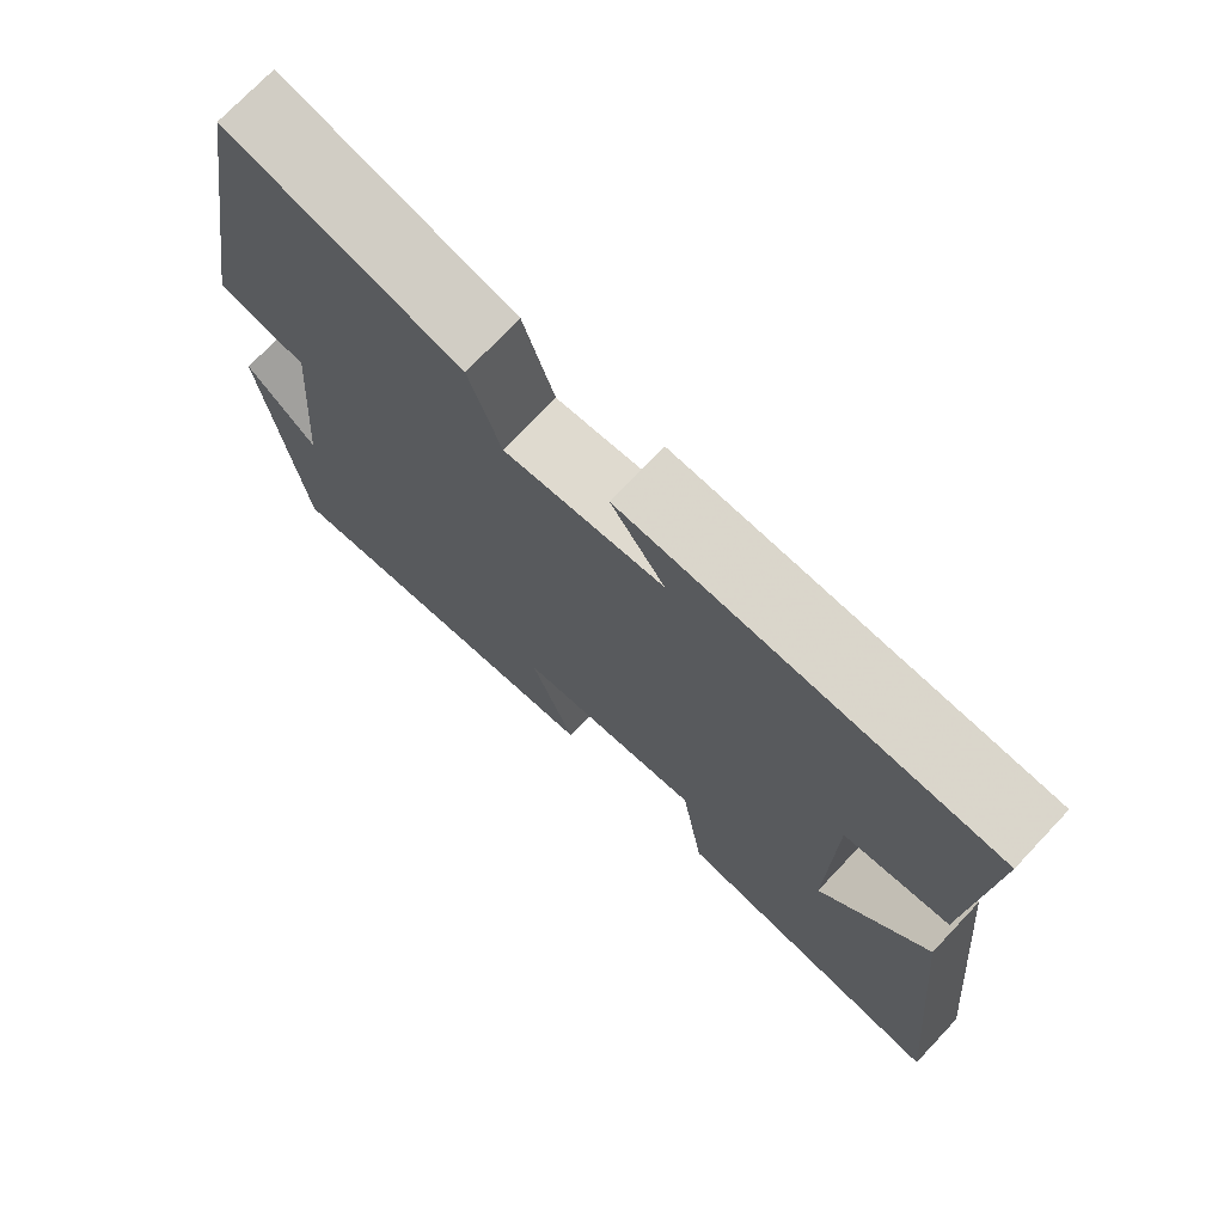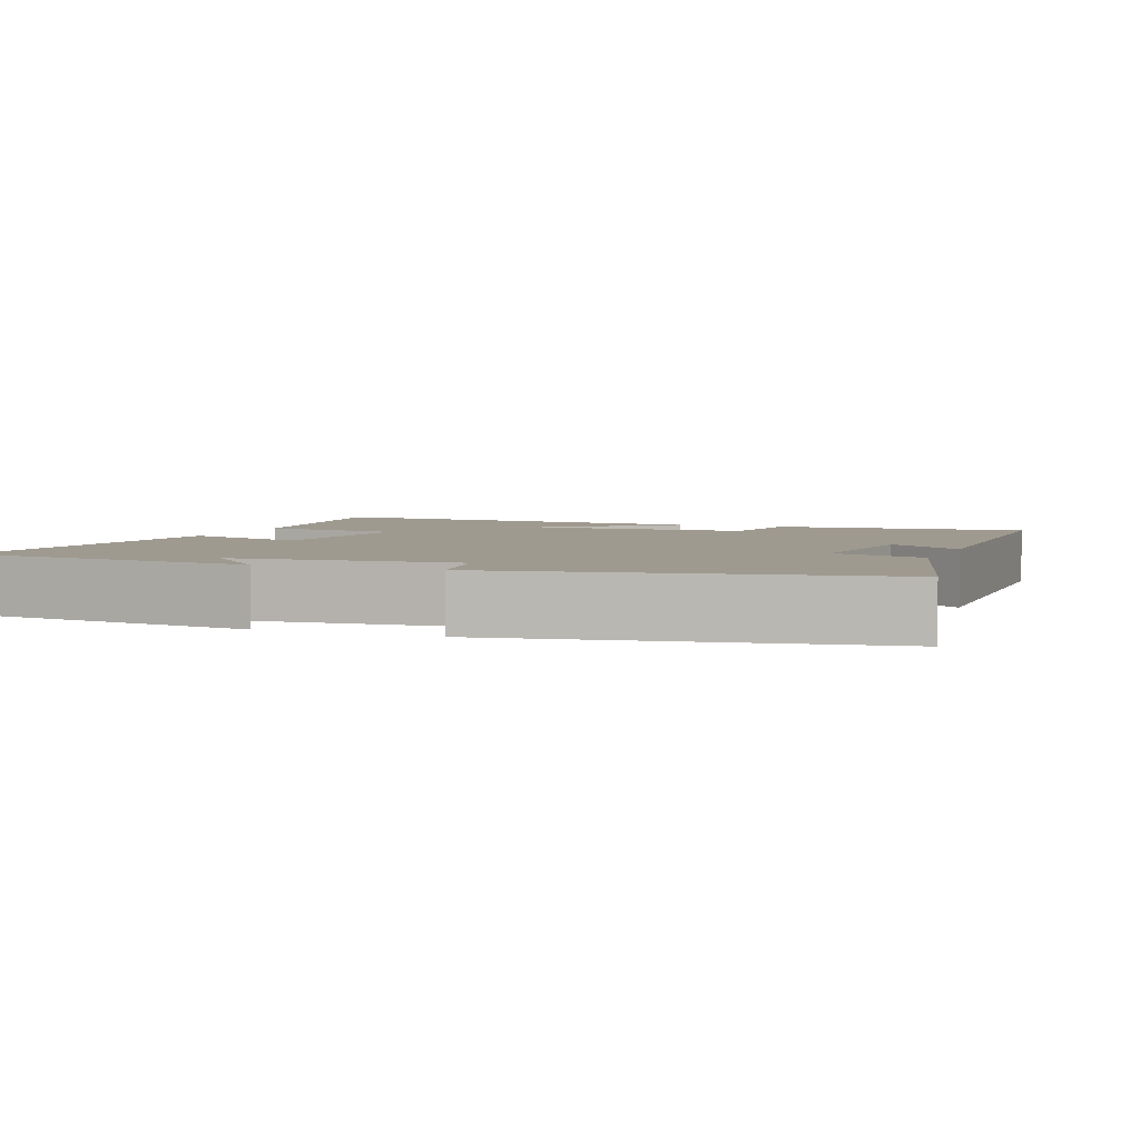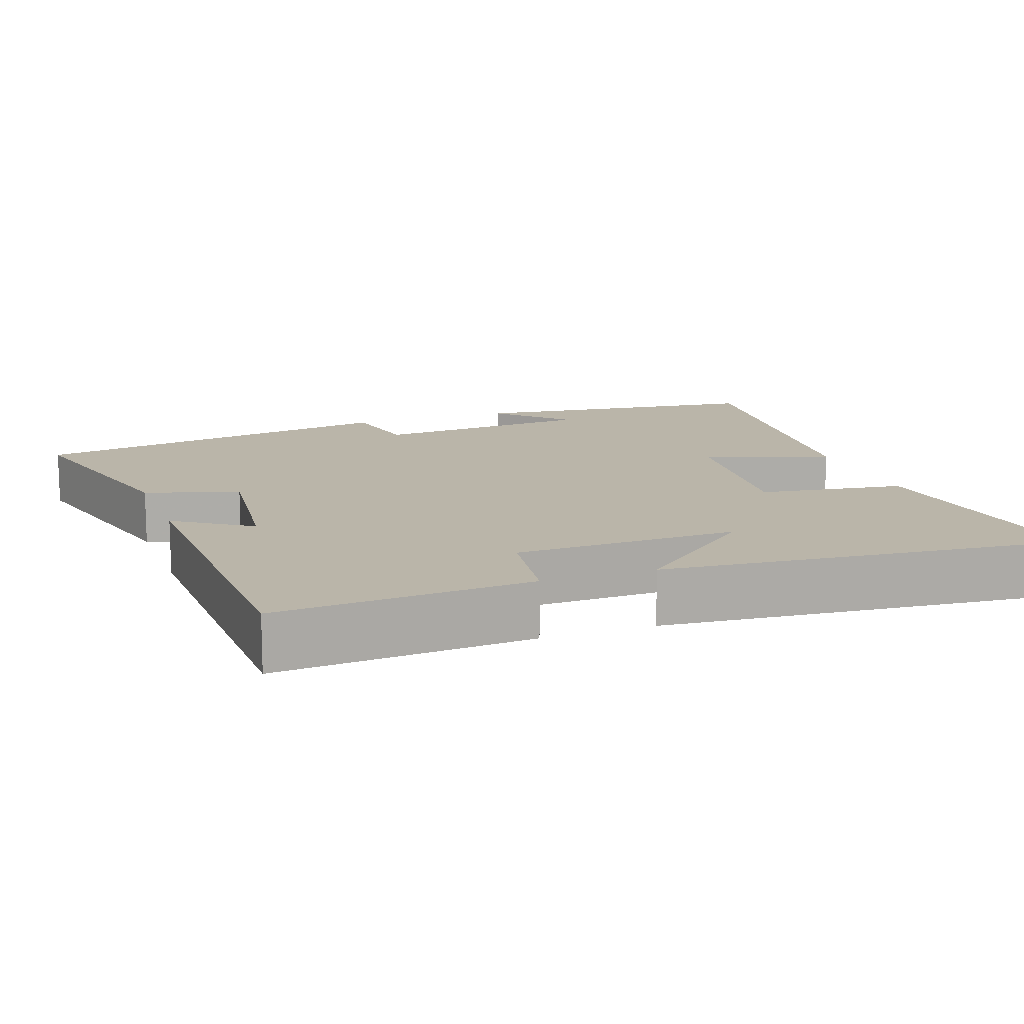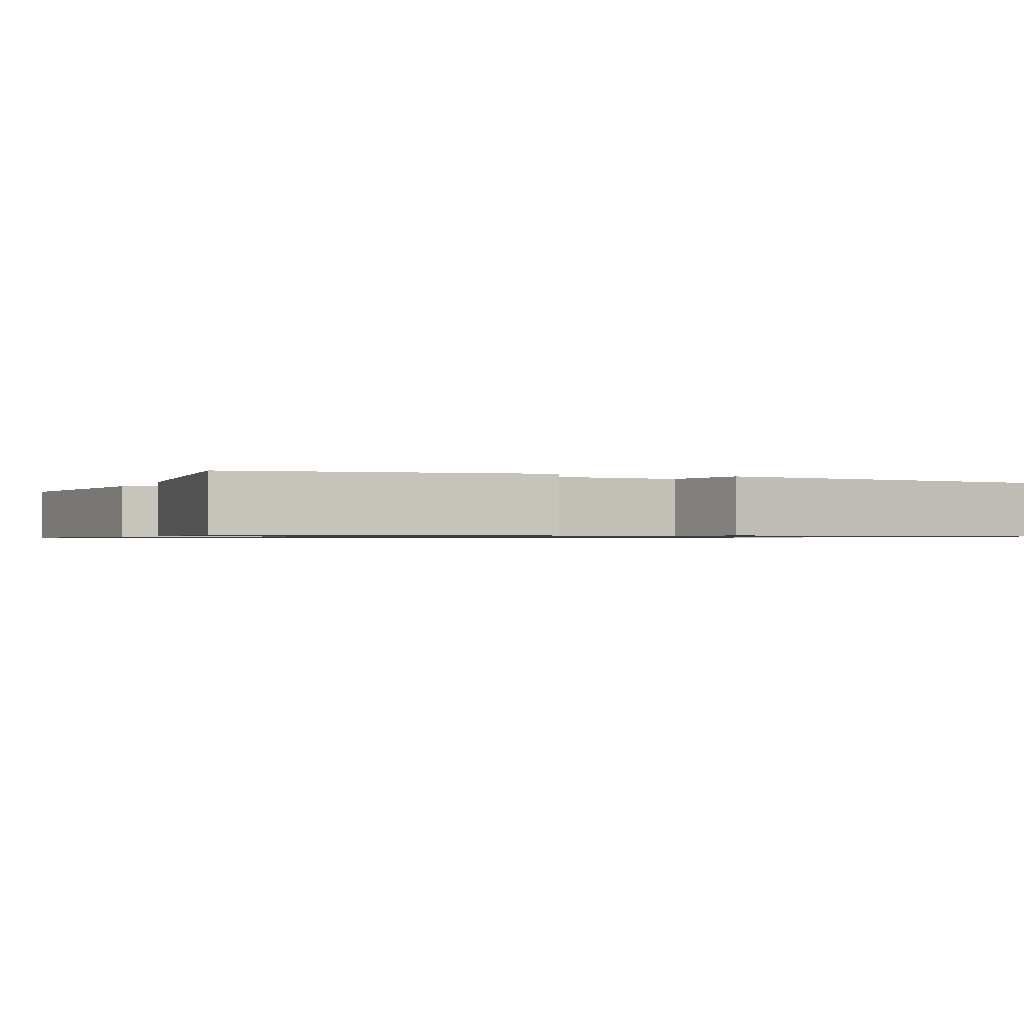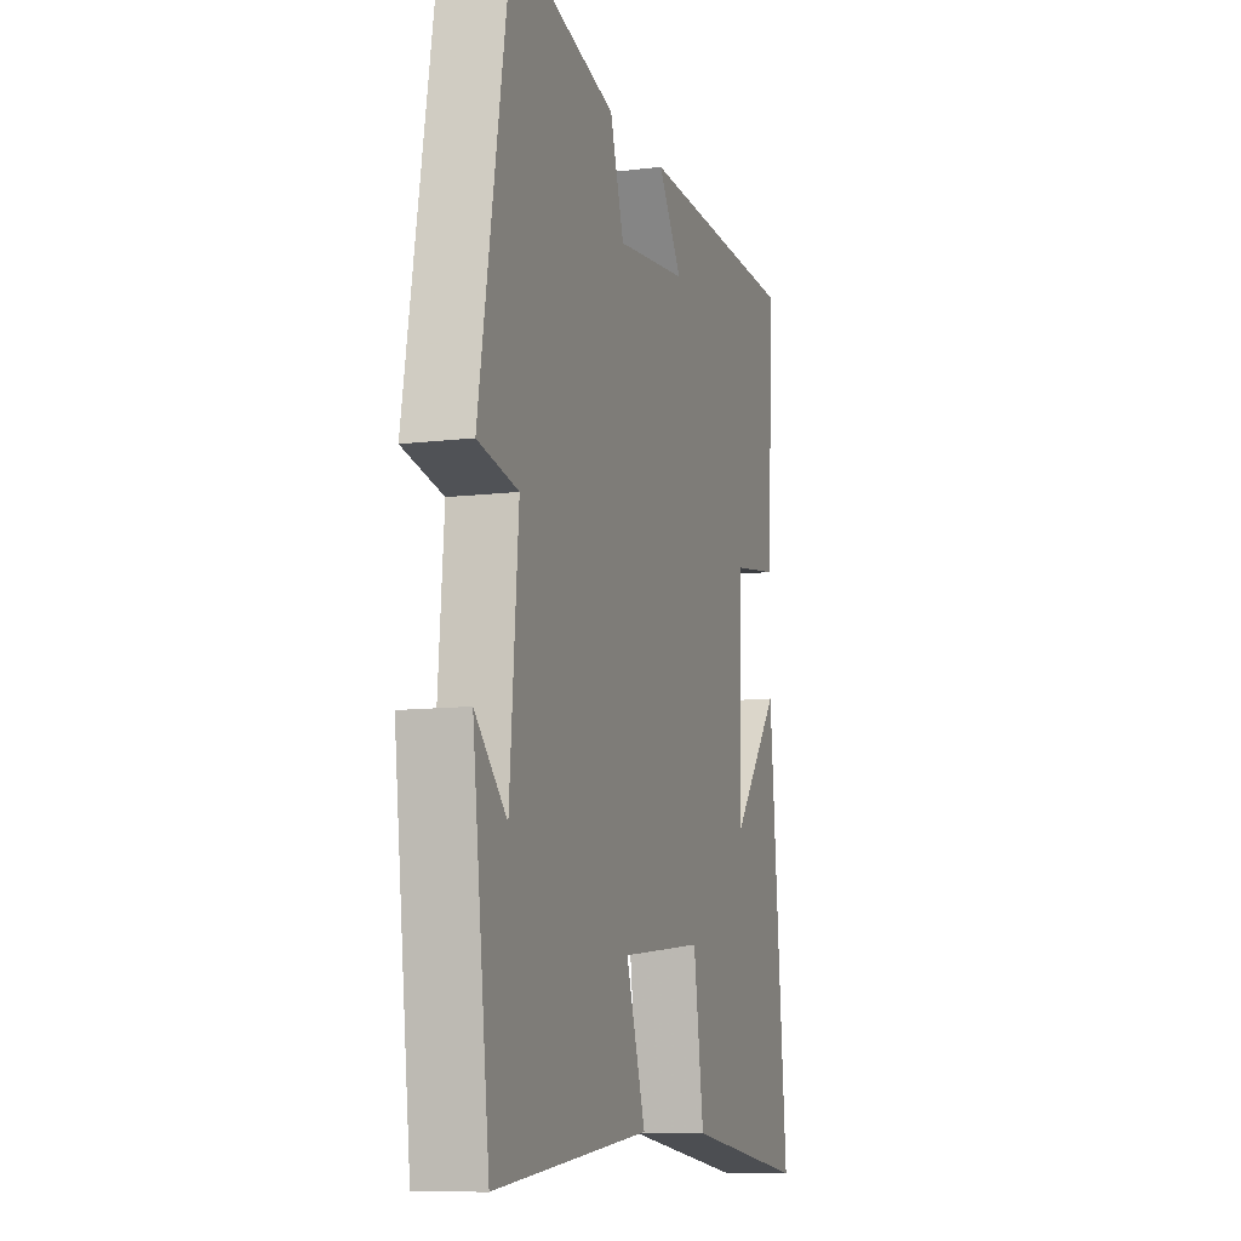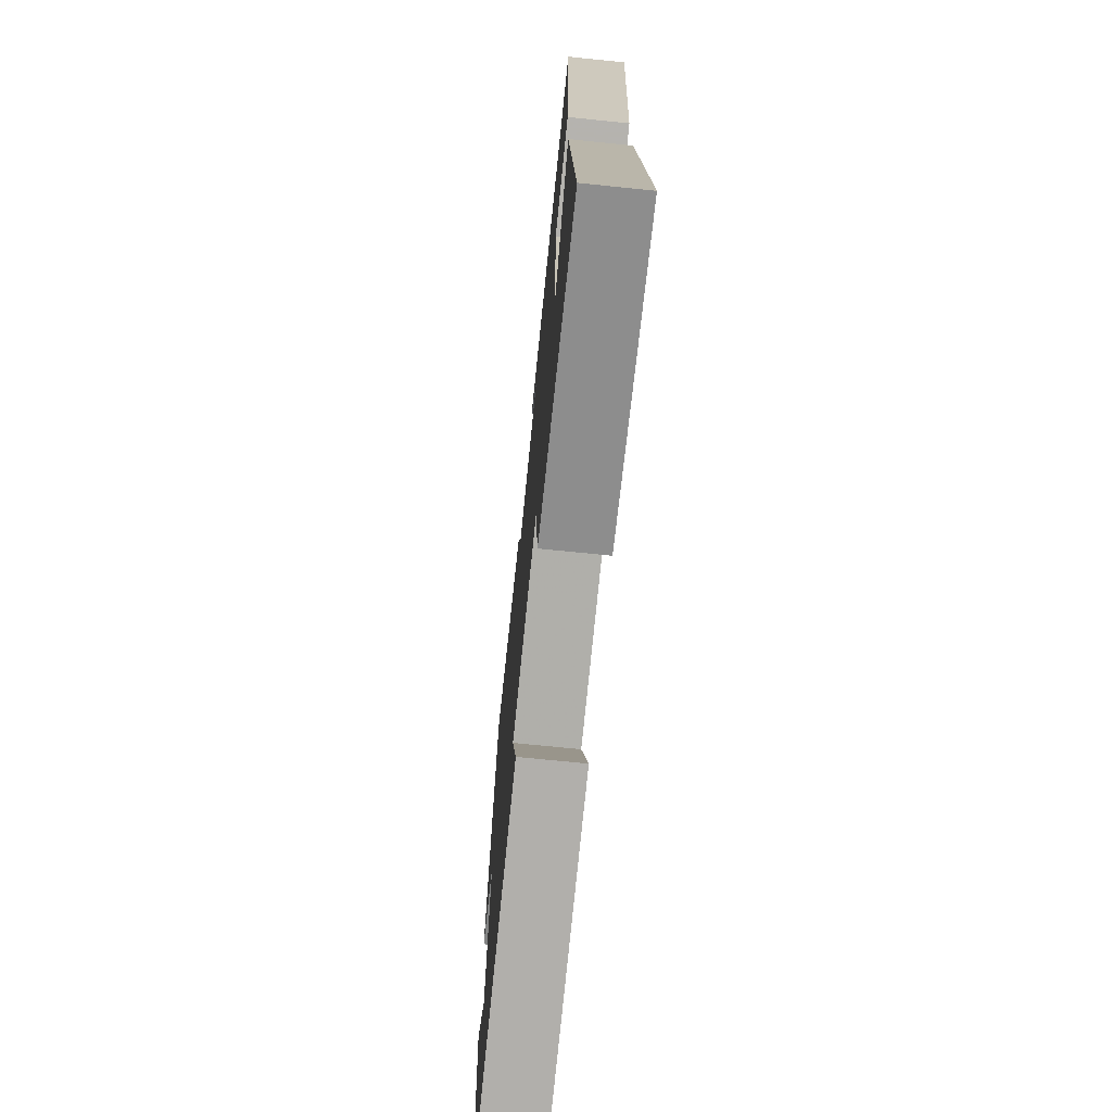
<metadata>
{"format":"obj","ext":"obj","renderer":"f3d","projection":"perspective","resolution":1024,"background":"white","views":[{"elev":73.4,"azim":43.4,"up":"+Z"},{"elev":3.9,"azim":-68.9,"up":"+Y"},{"elev":13.5,"azim":70.0,"up":"+Y"},{"elev":-0.9,"azim":-113.1,"up":"+Y"},{"elev":-10.3,"azim":-72.7,"up":"+Z"},{"elev":-71.6,"azim":84.2,"up":"+Z"}]}
</metadata>
<code>
v 0.522 0.07 0.489
v 0.5 0.07 0.15
v 0.367 0.07 0.13
v 0.361 0.07 -0.168
v 0.5 0.07 0
v 0.552 0.07 -0.543
v 0.201 0.07 -0.5
v 0.172 0.07 -0.307
v -0.064 0.07 -0.333
v -0.009 0.07 -0.5
v -0.451 0.07 -0.552
v -0.5 0.07 -0.154
v -0.41 0.07 -0.242
v -0.386 0.07 0.054
v -0.5 0.07 0.076
v -0.414 0.07 0.576
v -0.118 0.07 0.5
v -0.078 0.07 0.376
v 0.124 0.07 0.4
v 0.056 0.07 0.5
v 0.522 0 0.489
v 0.5 0 0.15
v 0.367 0 0.13
v 0.361 0 -0.168
v 0.5 0 0
v 0.552 0 -0.543
v 0.201 0 -0.5
v 0.172 0 -0.307
v -0.064 0 -0.333
v -0.009 0 -0.5
v -0.451 0 -0.552
v -0.5 0 -0.154
v -0.41 0 -0.242
v -0.386 0 0.054
v -0.5 0 0.076
v -0.414 0 0.576
v -0.118 0 0.5
v -0.078 0 0.376
v 0.124 0 0.4
v 0.056 0 0.5
f 1 2 3
f 20 1 3
f 19 20 3
f 18 19 3 4
f 16 17 18
f 15 16 18
f 14 15 18
f 13 14 18 4
f 11 12 13
f 9 10 11 13
f 8 9 13 4
f 7 8 4
f 4 5 6 7
f 23 22 21
f 23 21 40
f 23 40 39
f 24 23 39 38
f 38 37 36
f 38 36 35
f 38 35 34
f 24 38 34 33
f 33 32 31
f 33 31 30 29
f 24 33 29 28
f 24 28 27
f 27 26 25 24
f 1 21 22 2
f 2 22 23 3
f 3 23 24 4
f 4 24 25 5
f 5 25 26 6
f 6 26 27 7
f 7 27 28 8
f 8 28 29 9
f 9 29 30 10
f 10 30 31 11
f 11 31 32 12
f 12 32 33 13
f 13 33 34 14
f 14 34 35 15
f 15 35 36 16
f 16 36 37 17
f 17 37 38 18
f 18 38 39 19
f 19 39 40 20
f 20 40 21 1

</code>
